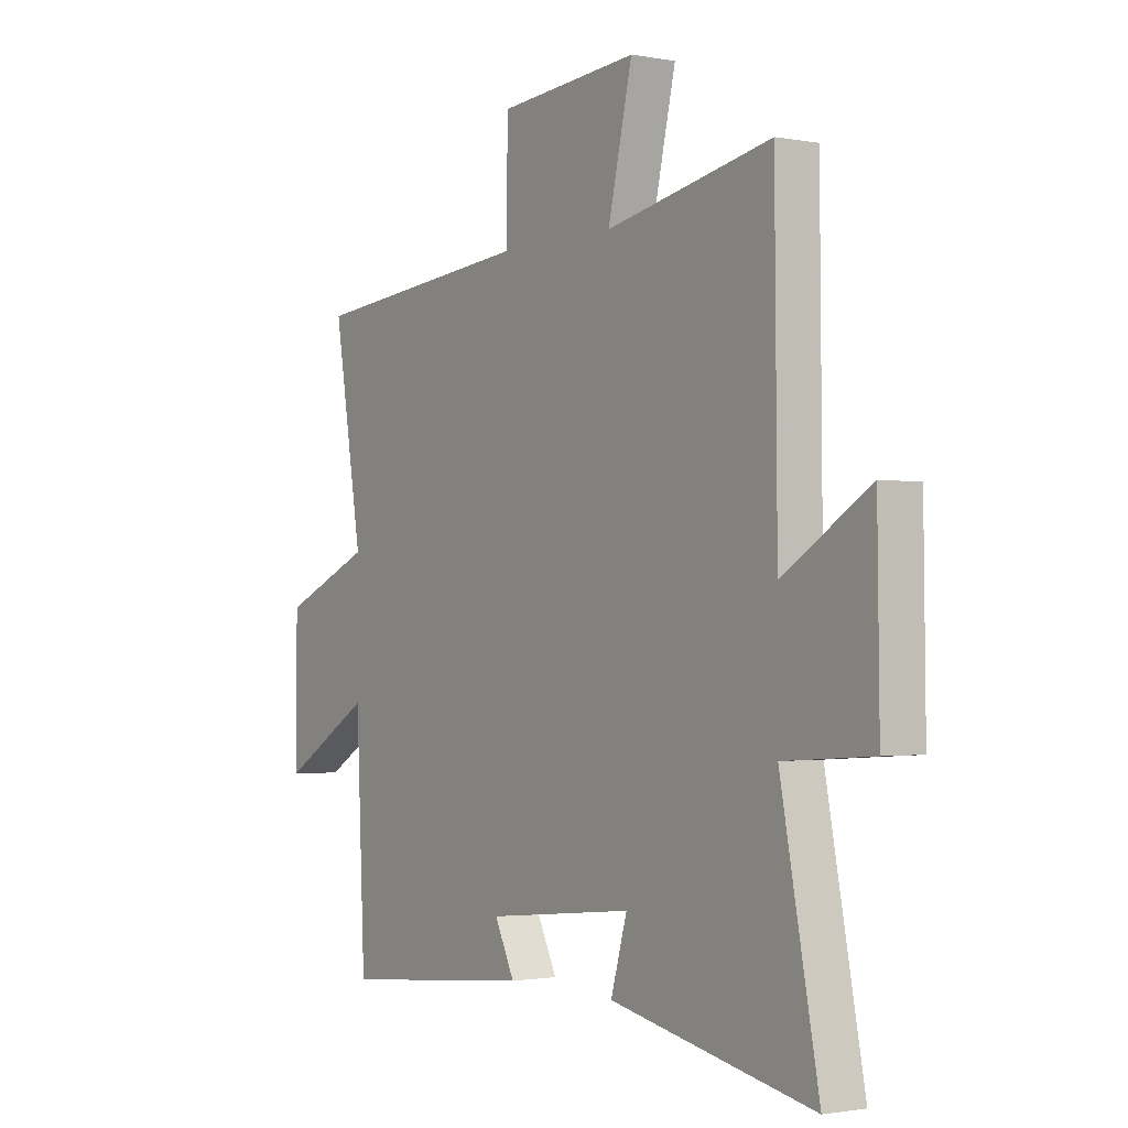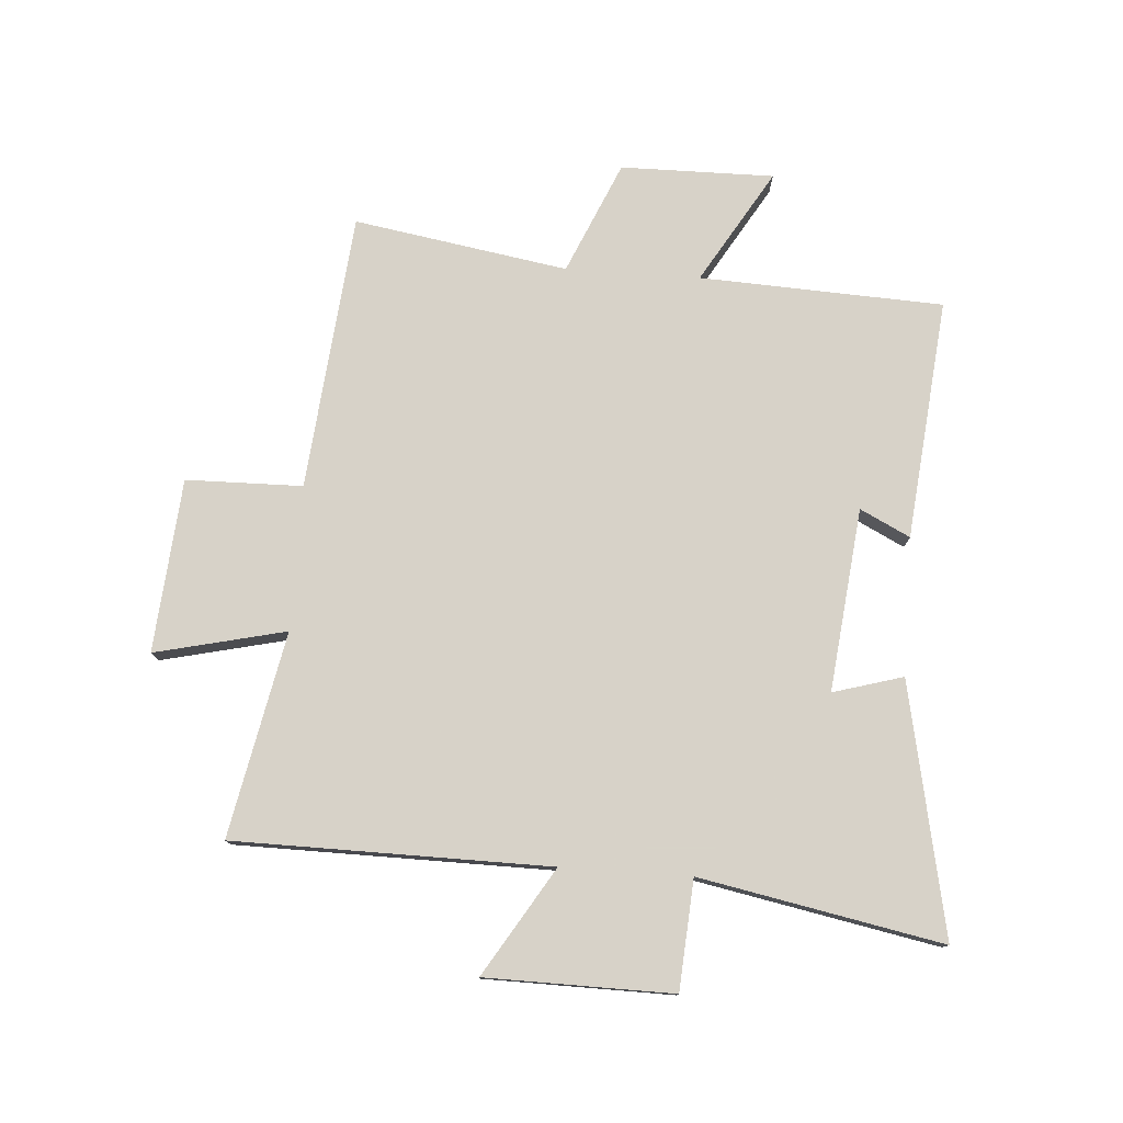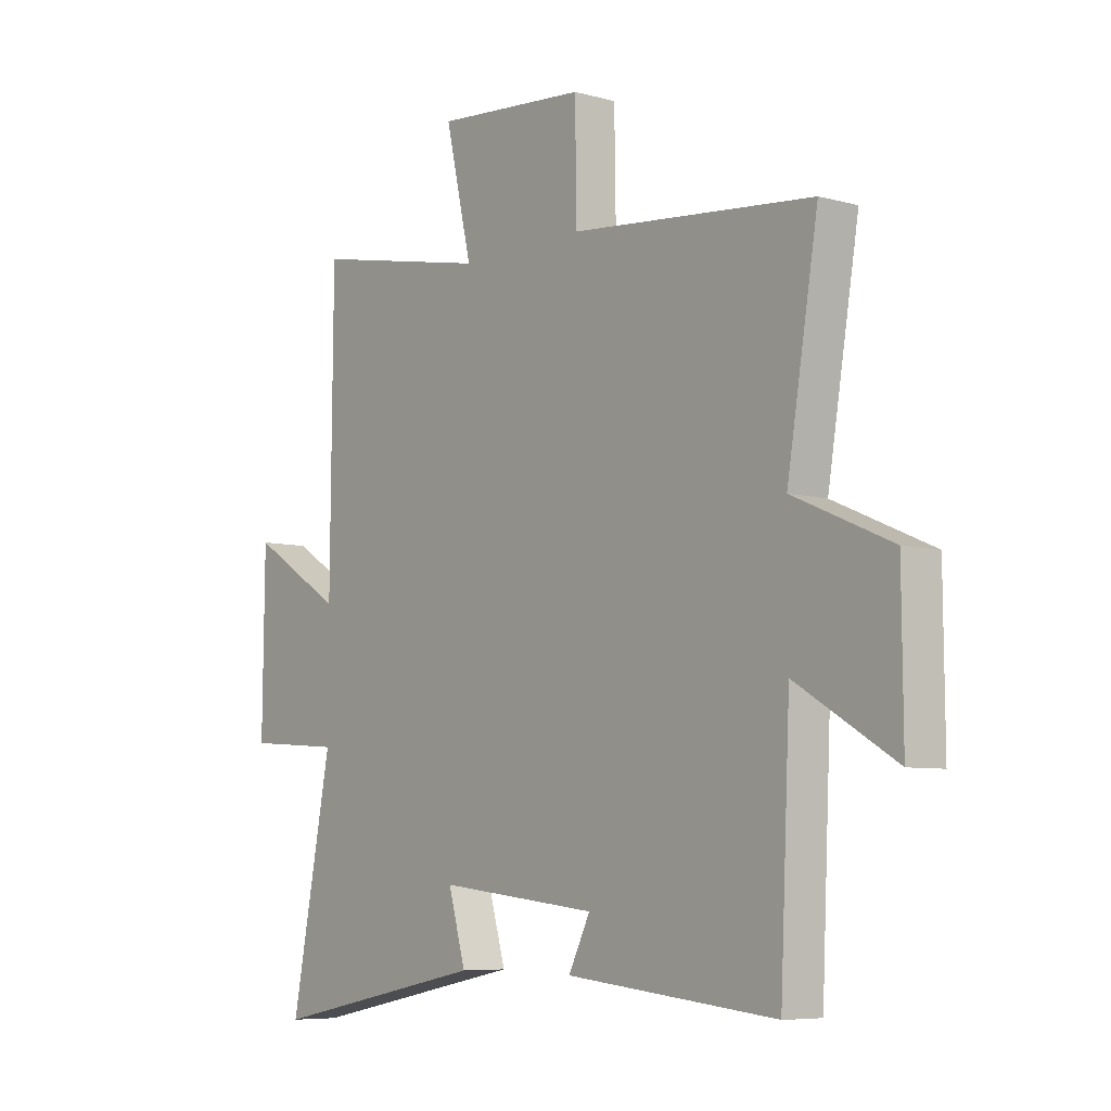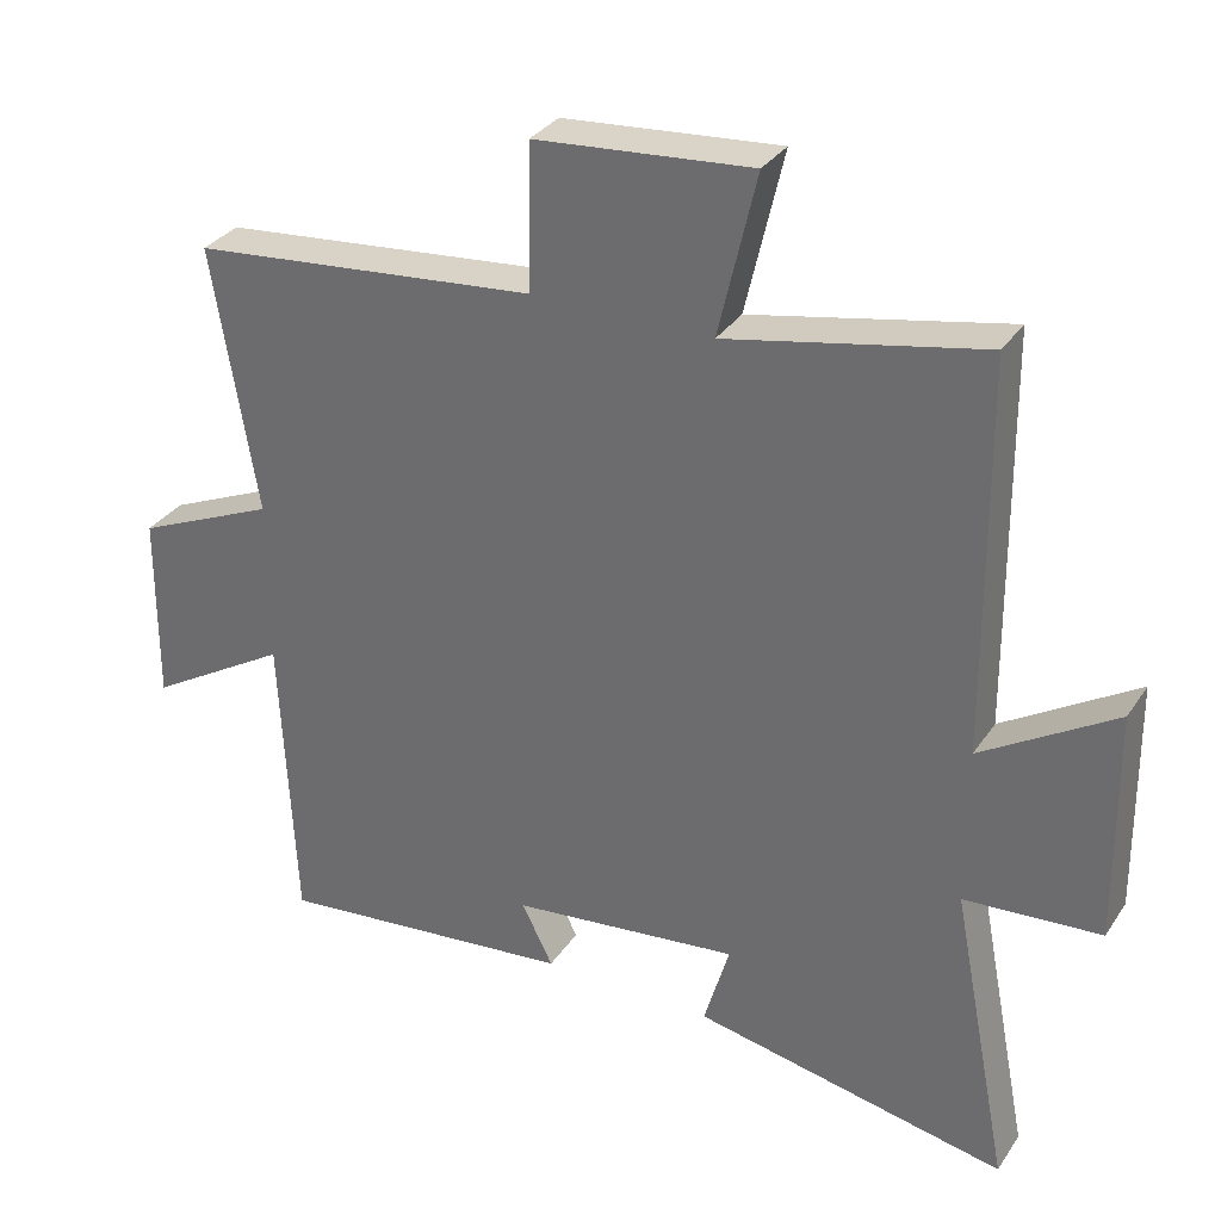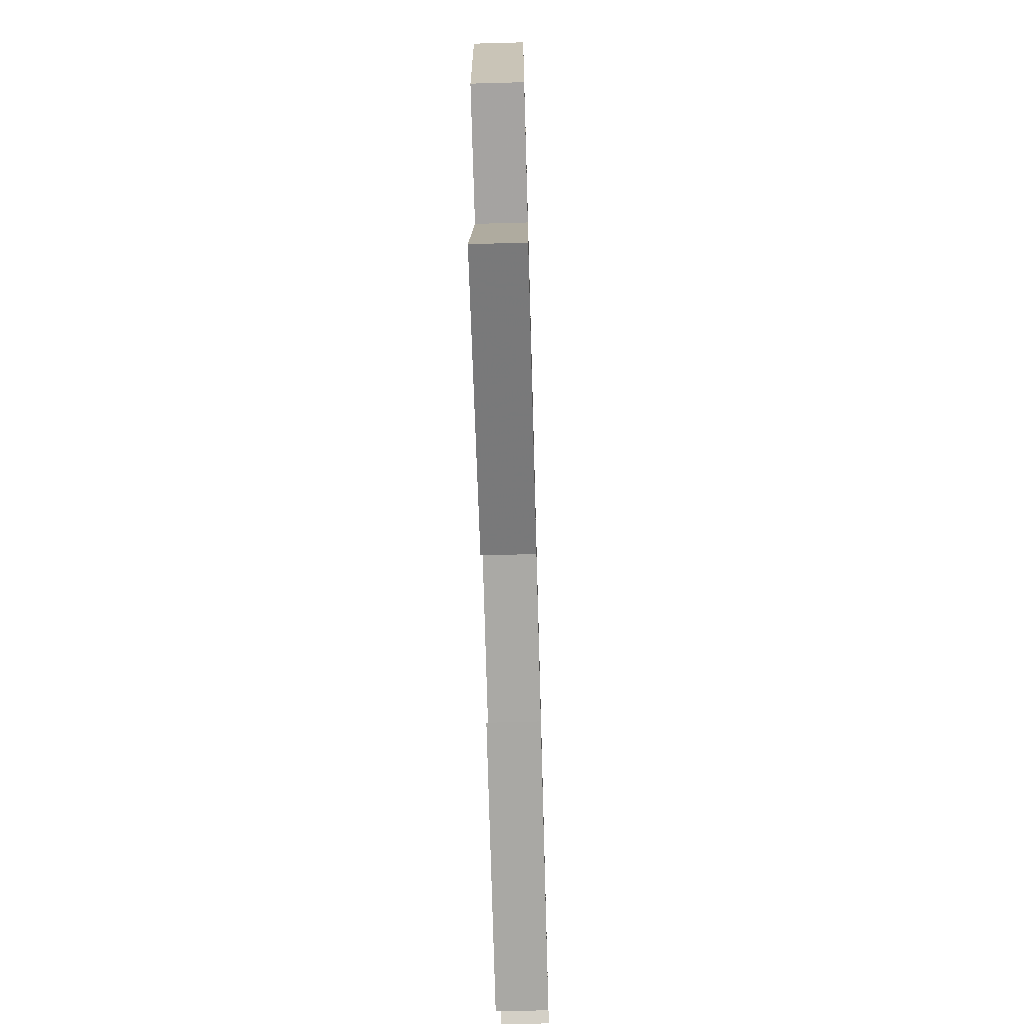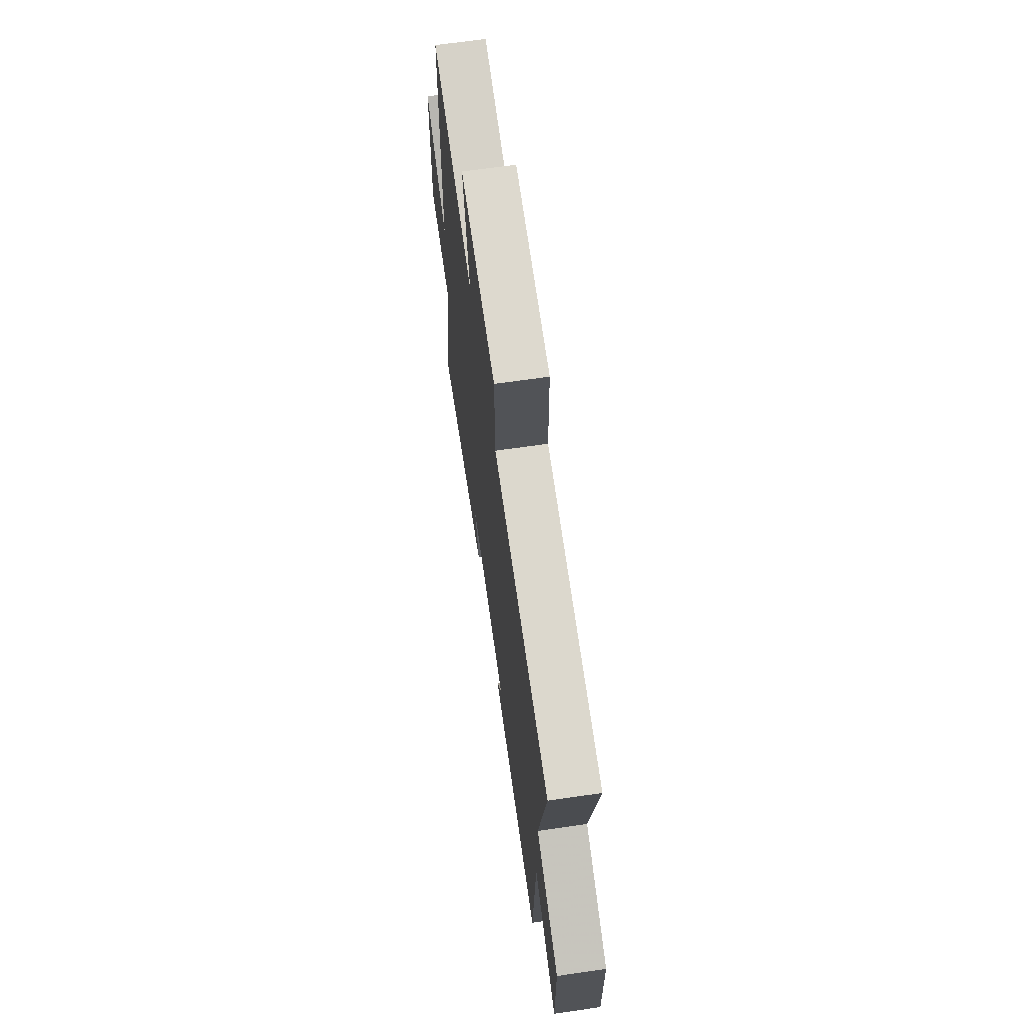
<metadata>
{"format":"obj","ext":"obj","renderer":"f3d","projection":"perspective","resolution":1024,"background":"white","views":[{"elev":-1.4,"azim":55.7,"up":"+Z"},{"elev":77.3,"azim":94.0,"up":"+Y"},{"elev":-6.8,"azim":-128.7,"up":"+Z"},{"elev":32.2,"azim":28.3,"up":"+Z"},{"elev":-69.1,"azim":91.6,"up":"+Z"},{"elev":67.3,"azim":-98.2,"up":"+Z"}]}
</metadata>
<code>
v -0.481 0.07 -0.541
v -0.5 0.07 -0.131
v -0.691 0.07 -0.245
v -0.689 0.07 0.013
v -0.5 0.07 0.095
v -0.56 0.07 0.455
v -0.093 0.07 0.5
v -0.09 0.07 0.696
v 0.202 0.07 0.72
v 0.151 0.07 0.5
v 0.495 0.07 0.569
v 0.5 0.07 0.038
v 0.68 0.07 0.149
v 0.684 0.07 -0.165
v 0.5 0.07 -0.178
v 0.579 0.07 -0.585
v 0.156 0.07 -0.5
v 0.19 0.07 -0.382
v -0.118 0.07 -0.416
v -0.076 0.07 -0.5
v -0.481 0 -0.541
v -0.5 0 -0.131
v -0.691 0 -0.245
v -0.689 0 0.013
v -0.5 0 0.095
v -0.56 0 0.455
v -0.093 0 0.5
v -0.09 0 0.696
v 0.202 0 0.72
v 0.151 0 0.5
v 0.495 0 0.569
v 0.5 0 0.038
v 0.68 0 0.149
v 0.684 0 -0.165
v 0.5 0 -0.178
v 0.579 0 -0.585
v 0.156 0 -0.5
v 0.19 0 -0.382
v -0.118 0 -0.416
v -0.076 0 -0.5
f 19 20 1 2
f 18 19 2
f 15 16 17 18
f 15 18 2
f 12 13 14 15
f 10 11 12 15
f 10 15 2
f 7 8 9 10
f 5 6 7 10
f 5 10 2 3
f 3 4 5
f 22 21 40 39
f 22 39 38
f 38 37 36 35
f 22 38 35
f 35 34 33 32
f 35 32 31 30
f 22 35 30
f 30 29 28 27
f 30 27 26 25
f 23 22 30 25
f 25 24 23
f 1 21 22 2
f 2 22 23 3
f 3 23 24 4
f 4 24 25 5
f 5 25 26 6
f 6 26 27 7
f 7 27 28 8
f 8 28 29 9
f 9 29 30 10
f 10 30 31 11
f 11 31 32 12
f 12 32 33 13
f 13 33 34 14
f 14 34 35 15
f 15 35 36 16
f 16 36 37 17
f 17 37 38 18
f 18 38 39 19
f 19 39 40 20
f 20 40 21 1

</code>
